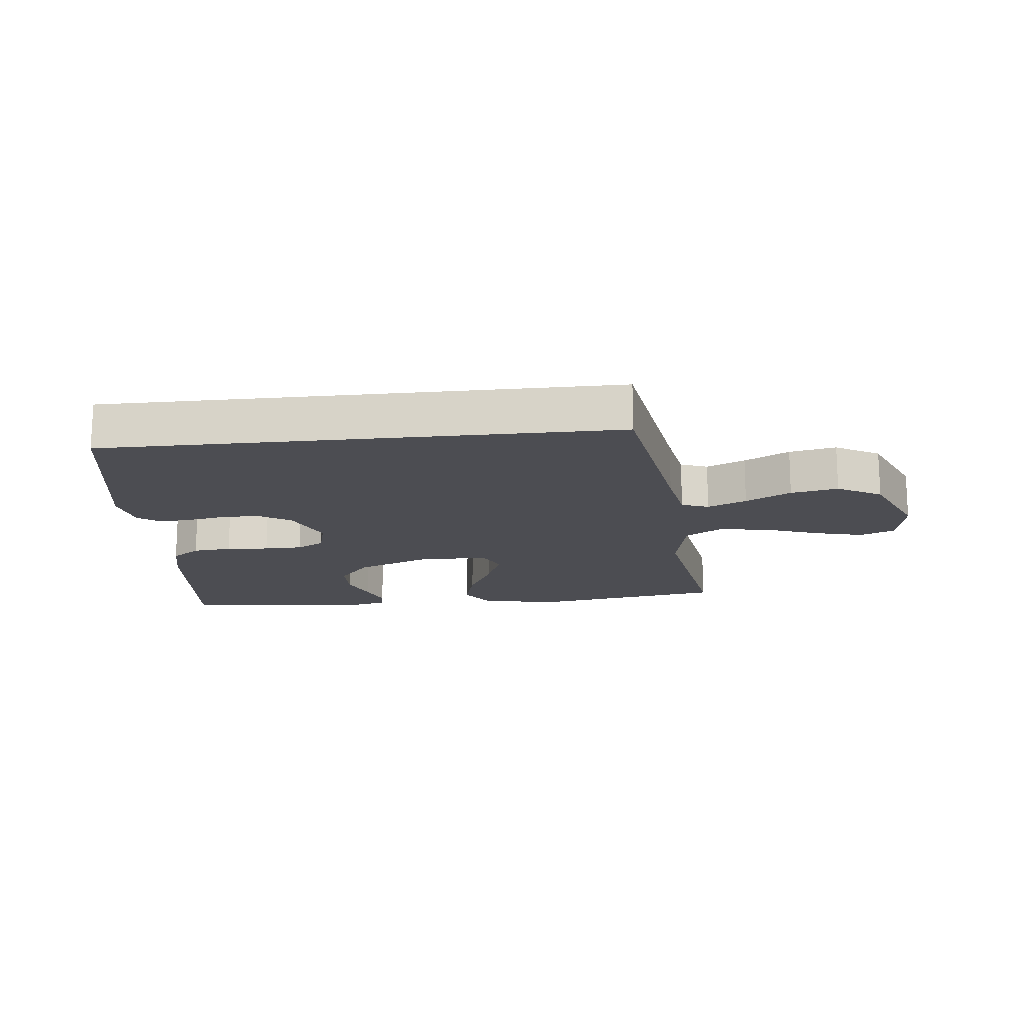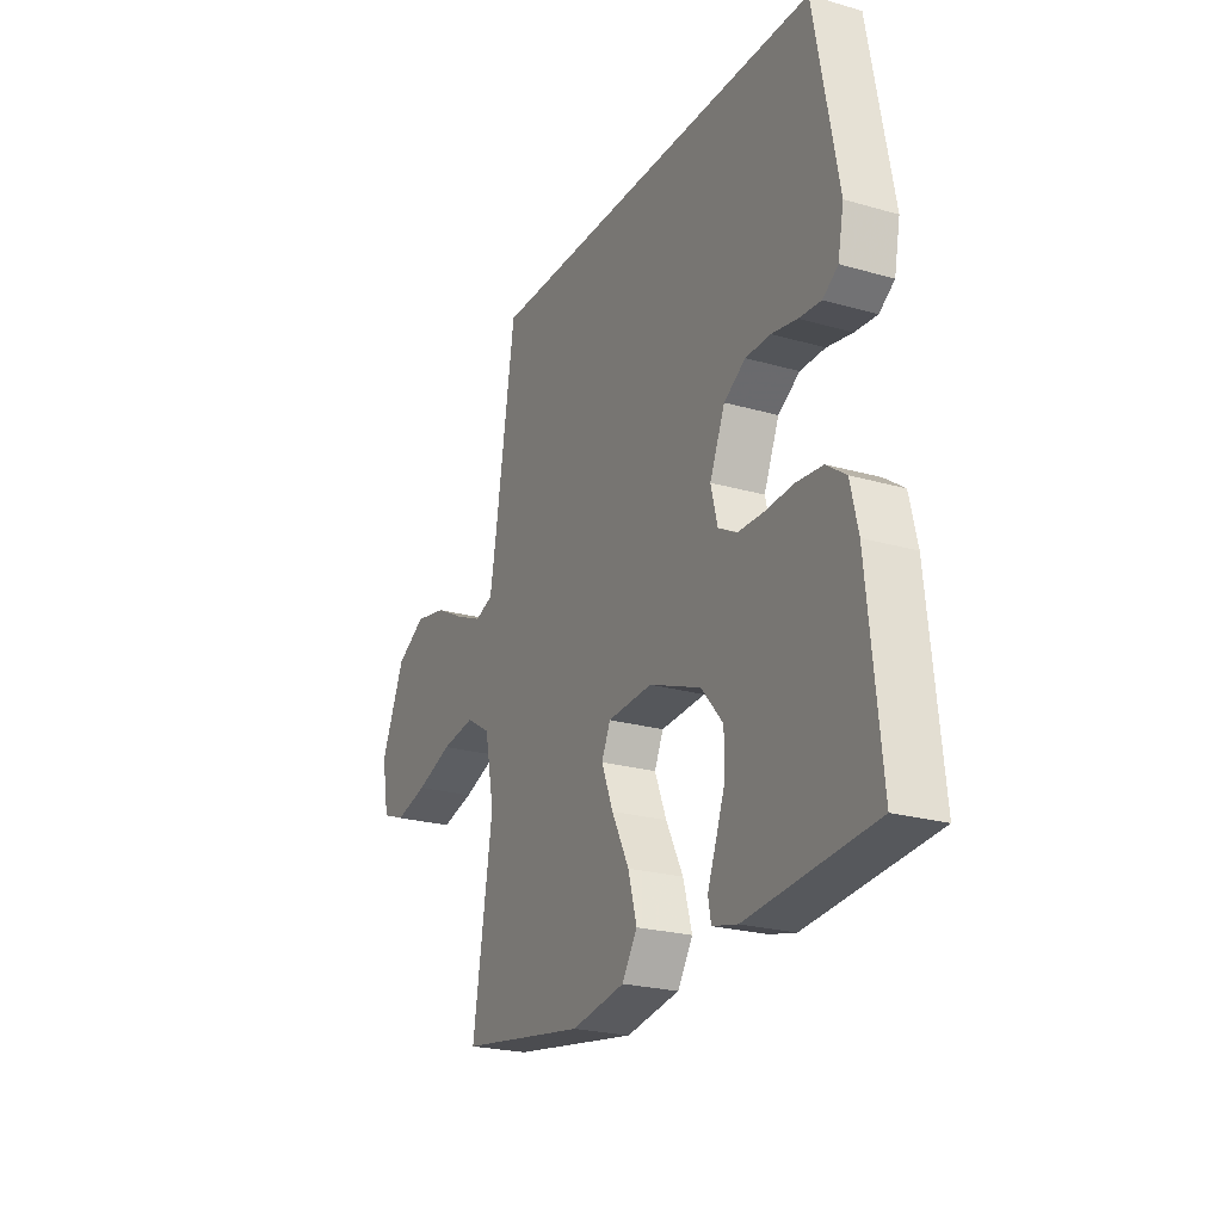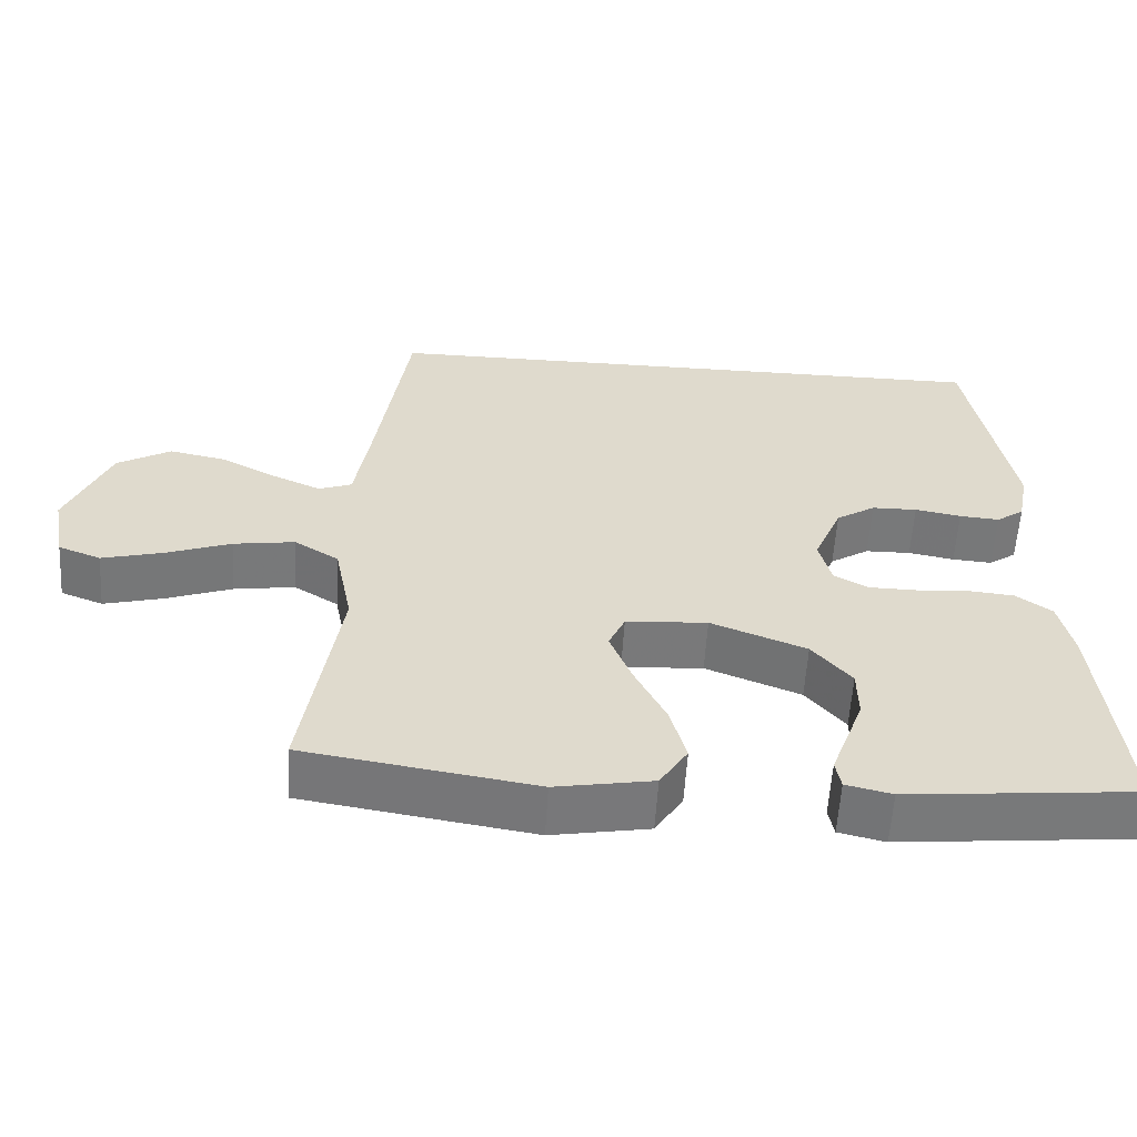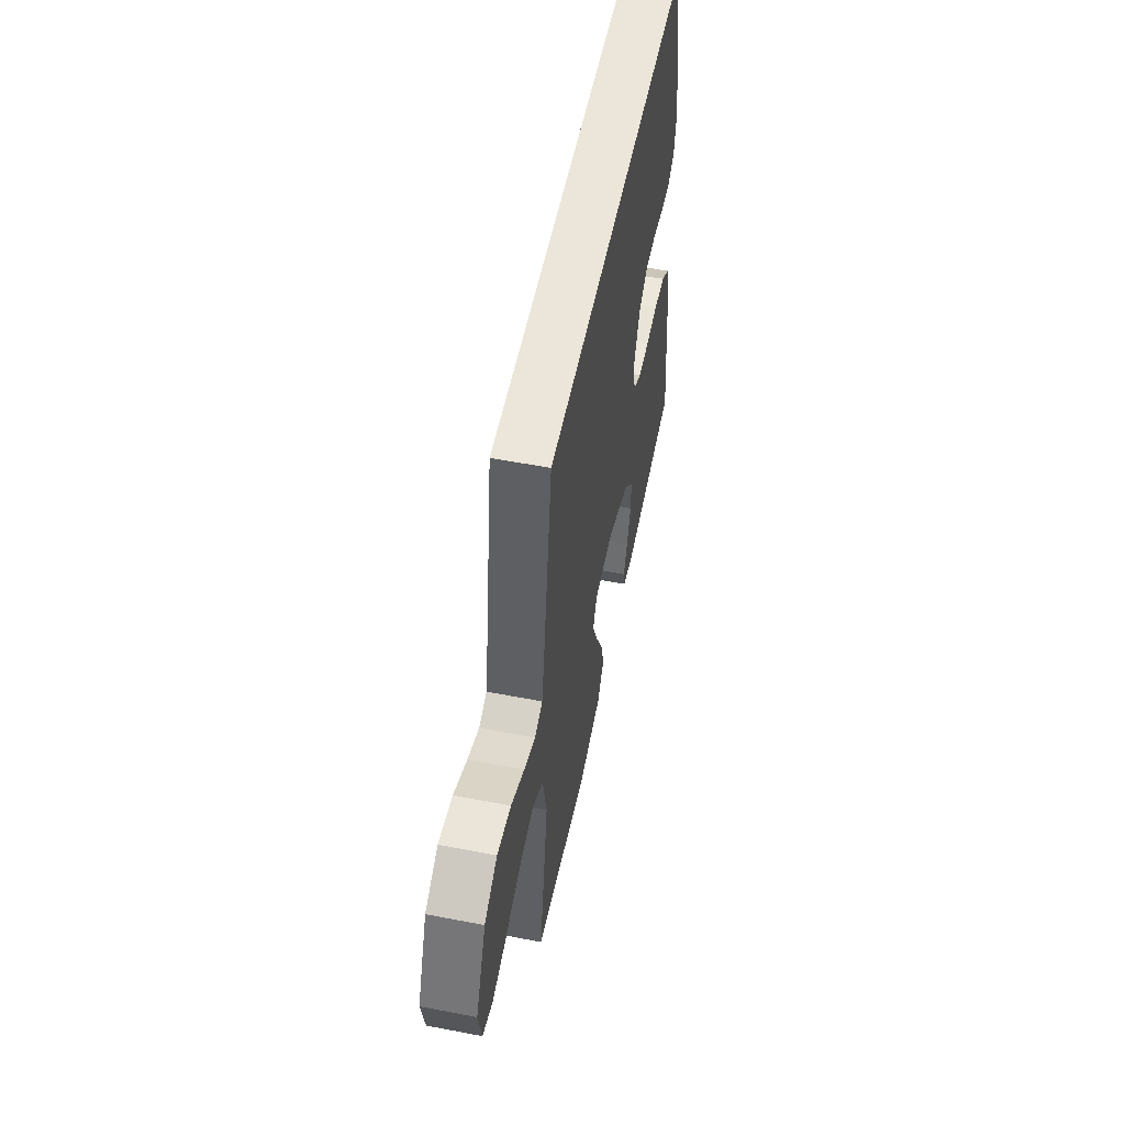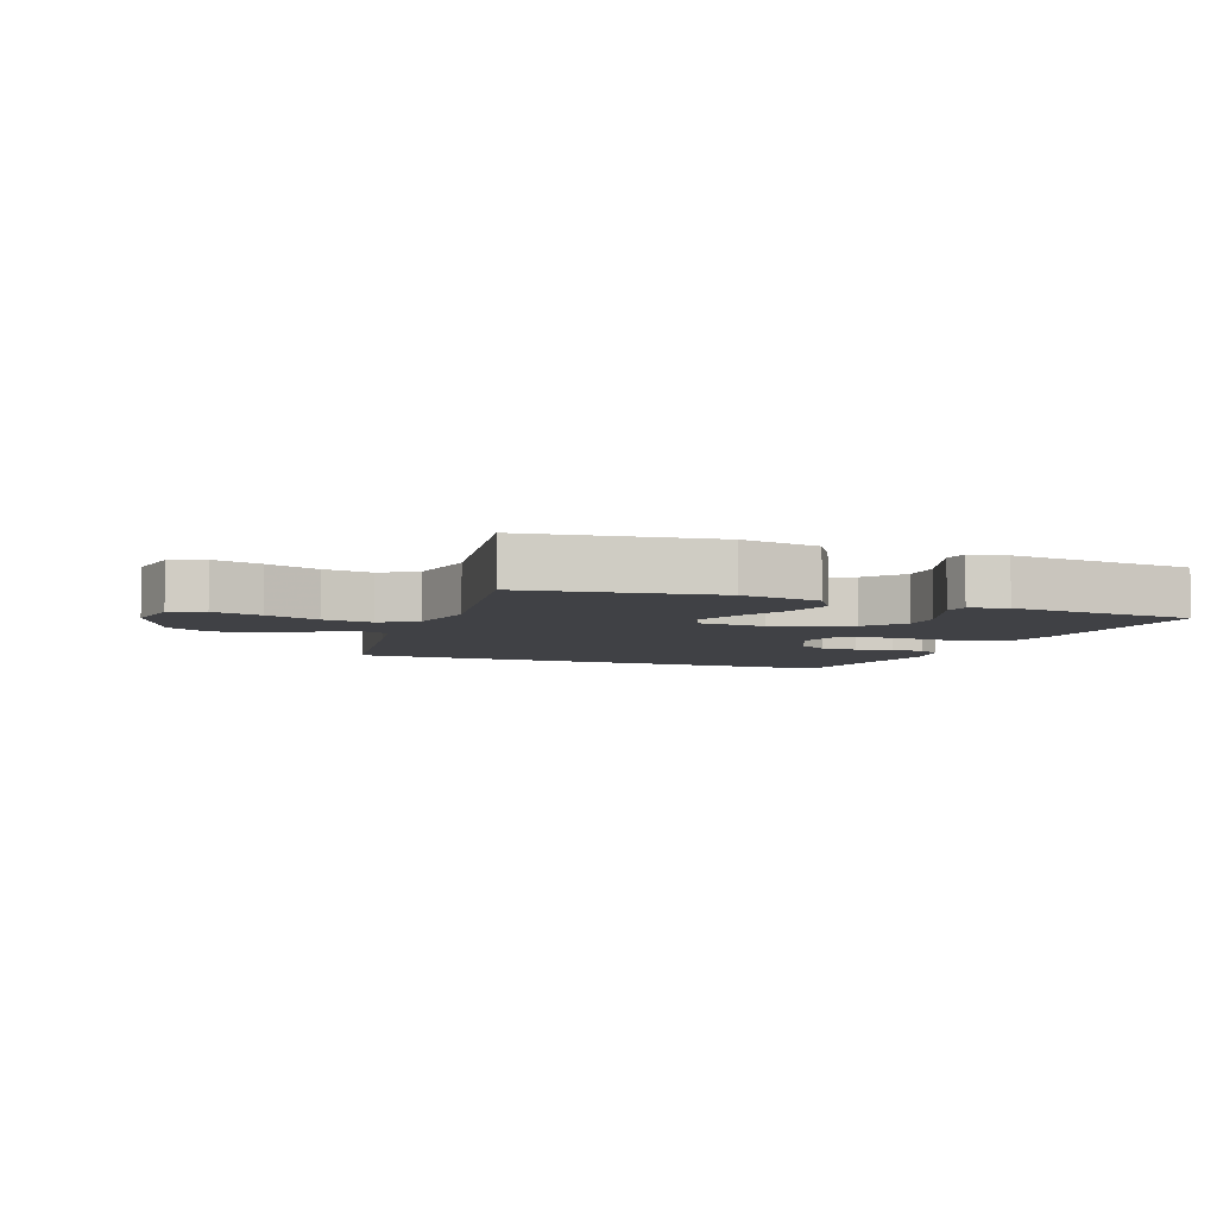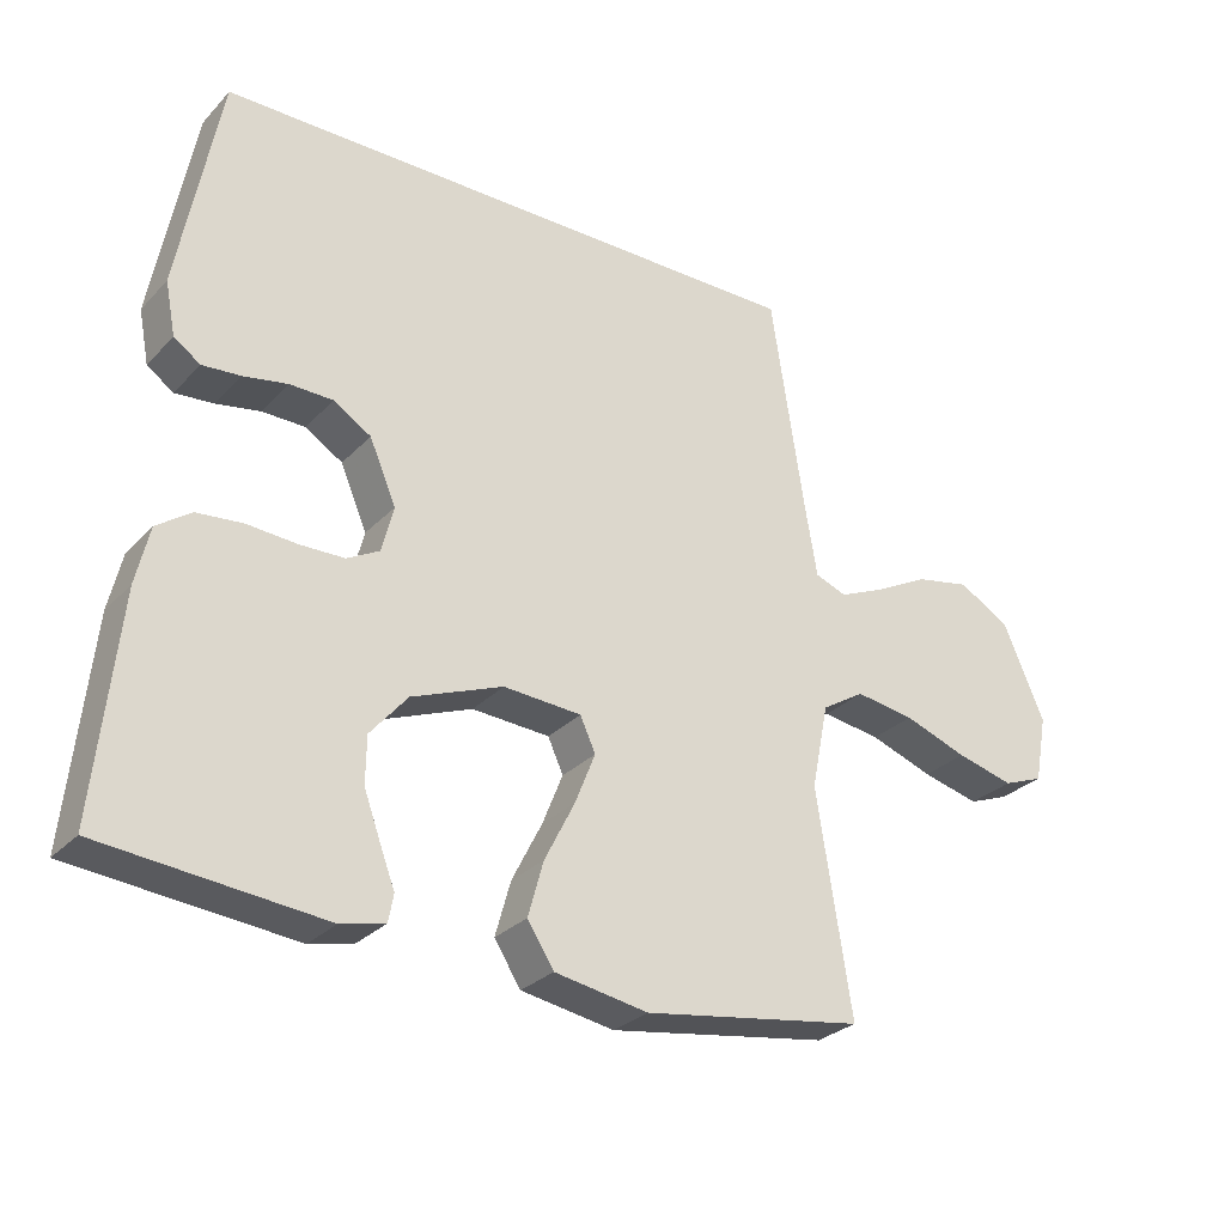
<metadata>
{"format":"obj","ext":"obj","renderer":"f3d","projection":"perspective","resolution":1024,"background":"white","views":[{"elev":-16.4,"azim":6.2,"up":"+Y"},{"elev":-23.3,"azim":-115.9,"up":"+Z"},{"elev":-57.7,"azim":176.5,"up":"+Z"},{"elev":55.1,"azim":101.5,"up":"+Z"},{"elev":-5.9,"azim":159.4,"up":"+Y"},{"elev":-28.5,"azim":-33.9,"up":"+Z"}]}
</metadata>
<code>
v 0.41 0.07 0.5
v 0.456 0.07 0.2
v 0.472 0.07 0.106
v 0.515 0.07 0.09
v 0.577 0.07 0.117
v 0.649 0.07 0.155
v 0.724 0.07 0.17
v 0.794 0.07 0.13
v 0.85 0.07 0
v 0.833 0.07 -0.091
v 0.778 0.07 -0.112
v 0.7 0.07 -0.092
v 0.614 0.07 -0.061
v 0.534 0.07 -0.049
v 0.476 0.07 -0.085
v 0.453 0.07 -0.2
v 0.5 0.07 -0.5
v 0.2 0.07 -0.547
v 0.073 0.07 -0.525
v 0.037 0.07 -0.469
v 0.058 0.07 -0.394
v 0.099 0.07 -0.313
v 0.127 0.07 -0.243
v 0.106 0.07 -0.197
v 0 0.07 -0.19
v -0.124 0.07 -0.238
v -0.175 0.07 -0.298
v -0.176 0.07 -0.362
v -0.153 0.07 -0.425
v -0.133 0.07 -0.478
v -0.14 0.07 -0.515
v -0.2 0.07 -0.529
v -0.5 0.07 -0.5
v -0.469 0.07 -0.2
v -0.451 0.07 -0.122
v -0.405 0.07 -0.089
v -0.343 0.07 -0.083
v -0.275 0.07 -0.088
v -0.214 0.07 -0.087
v -0.17 0.07 -0.063
v -0.154 0.07 0
v -0.19 0.07 0.085
v -0.241 0.07 0.117
v -0.3 0.07 0.118
v -0.36 0.07 0.107
v -0.412 0.07 0.103
v -0.448 0.07 0.128
v -0.462 0.07 0.2
v -0.406 0.07 0.5
v 0.41 0 0.5
v 0.456 0 0.2
v 0.472 0 0.106
v 0.515 0 0.09
v 0.577 0 0.117
v 0.649 0 0.155
v 0.724 0 0.17
v 0.794 0 0.13
v 0.85 0 0
v 0.833 0 -0.091
v 0.778 0 -0.112
v 0.7 0 -0.092
v 0.614 0 -0.061
v 0.534 0 -0.049
v 0.476 0 -0.085
v 0.453 0 -0.2
v 0.5 0 -0.5
v 0.2 0 -0.547
v 0.073 0 -0.525
v 0.037 0 -0.469
v 0.058 0 -0.394
v 0.099 0 -0.313
v 0.127 0 -0.243
v 0.106 0 -0.197
v 0 0 -0.19
v -0.124 0 -0.238
v -0.175 0 -0.298
v -0.176 0 -0.362
v -0.153 0 -0.425
v -0.133 0 -0.478
v -0.14 0 -0.515
v -0.2 0 -0.529
v -0.5 0 -0.5
v -0.469 0 -0.2
v -0.451 0 -0.122
v -0.405 0 -0.089
v -0.343 0 -0.083
v -0.275 0 -0.088
v -0.214 0 -0.087
v -0.17 0 -0.063
v -0.154 0 0
v -0.19 0 0.085
v -0.241 0 0.117
v -0.3 0 0.118
v -0.36 0 0.107
v -0.412 0 0.103
v -0.448 0 0.128
v -0.462 0 0.2
v -0.406 0 0.5
f 48 49 1 2
f 47 48 2 3
f 44 45 46 47
f 43 44 47 3
f 42 43 3 4
f 41 42 4
f 40 41 4
f 39 40 4
f 35 36 37 38
f 35 38 39
f 34 35 39
f 29 30 31 32
f 28 29 32 33
f 27 28 33 34
f 19 20 21 22
f 19 22 23
f 16 17 18 19
f 15 16 19 23
f 14 15 23 24
f 10 11 12 13
f 10 13 14
f 9 10 14
f 8 9 14
f 5 6 7 8
f 4 5 8 14
f 26 27 34 39
f 25 26 39 4
f 4 14 24 25
f 51 50 98 97
f 52 51 97 96
f 96 95 94 93
f 52 96 93 92
f 53 52 92 91
f 53 91 90
f 53 90 89
f 53 89 88
f 87 86 85 84
f 88 87 84
f 88 84 83
f 81 80 79 78
f 82 81 78 77
f 83 82 77 76
f 71 70 69 68
f 72 71 68
f 68 67 66 65
f 72 68 65 64
f 73 72 64 63
f 62 61 60 59
f 63 62 59
f 63 59 58
f 63 58 57
f 57 56 55 54
f 63 57 54 53
f 88 83 76 75
f 53 88 75 74
f 74 73 63 53
f 1 50 51 2
f 2 51 52 3
f 3 52 53 4
f 4 53 54 5
f 5 54 55 6
f 6 55 56 7
f 7 56 57 8
f 8 57 58 9
f 9 58 59 10
f 10 59 60 11
f 11 60 61 12
f 12 61 62 13
f 13 62 63 14
f 14 63 64 15
f 15 64 65 16
f 16 65 66 17
f 17 66 67 18
f 18 67 68 19
f 19 68 69 20
f 20 69 70 21
f 21 70 71 22
f 22 71 72 23
f 23 72 73 24
f 24 73 74 25
f 25 74 75 26
f 26 75 76 27
f 27 76 77 28
f 28 77 78 29
f 29 78 79 30
f 30 79 80 31
f 31 80 81 32
f 32 81 82 33
f 33 82 83 34
f 34 83 84 35
f 35 84 85 36
f 36 85 86 37
f 37 86 87 38
f 38 87 88 39
f 39 88 89 40
f 40 89 90 41
f 41 90 91 42
f 42 91 92 43
f 43 92 93 44
f 44 93 94 45
f 45 94 95 46
f 46 95 96 47
f 47 96 97 48
f 48 97 98 49
f 49 98 50 1

</code>
